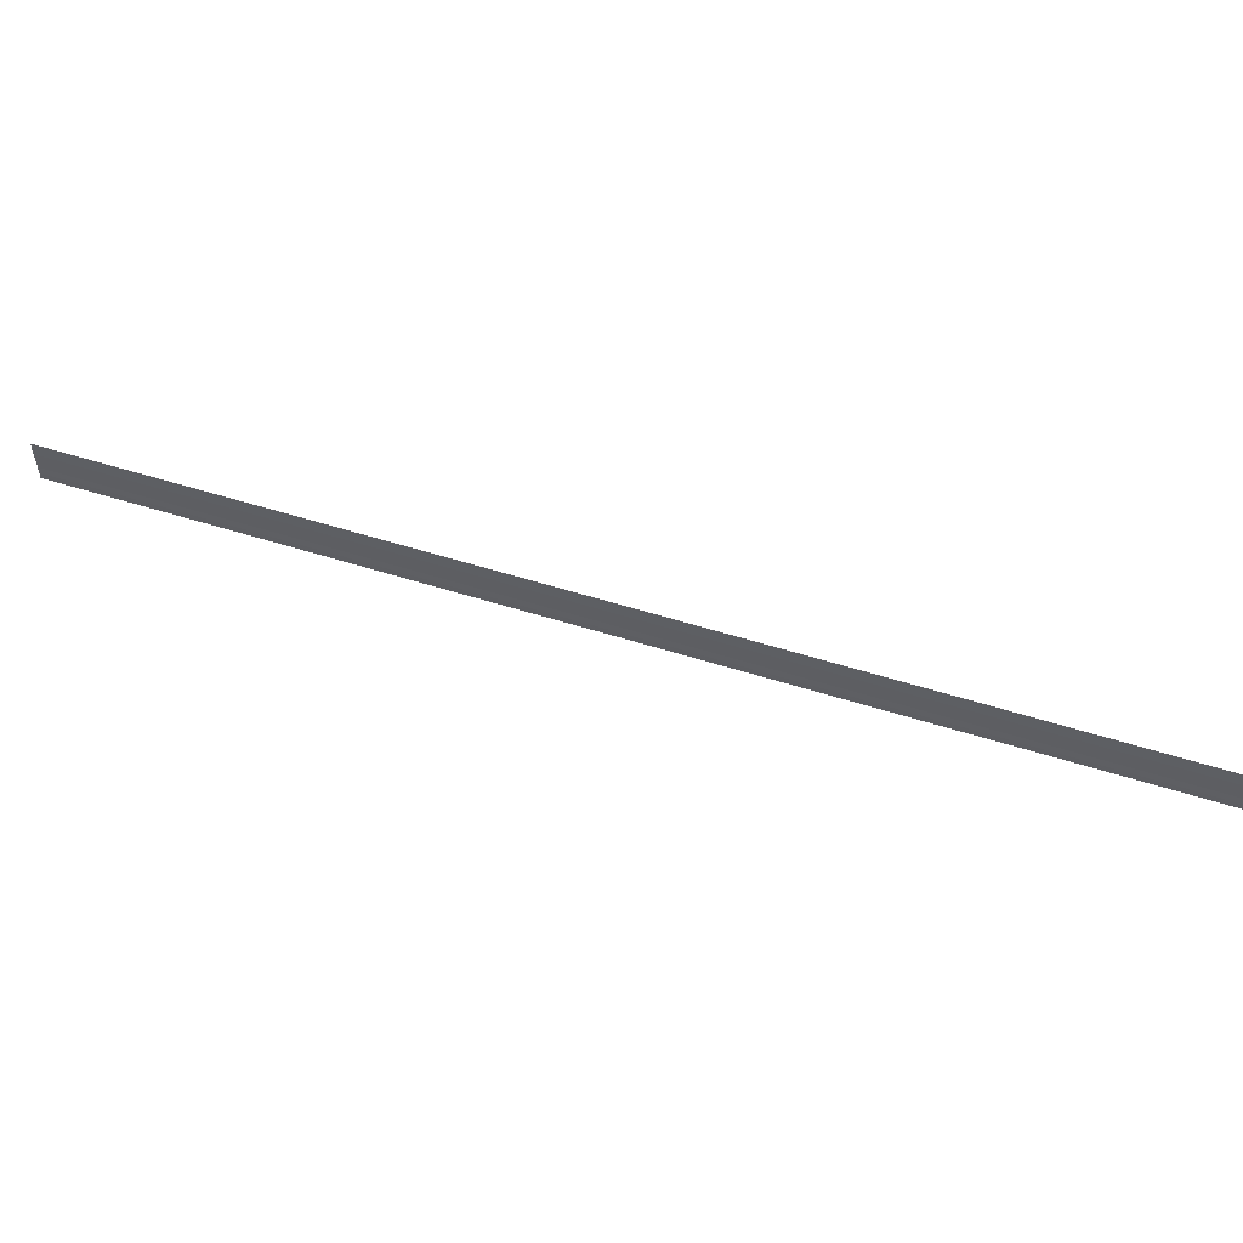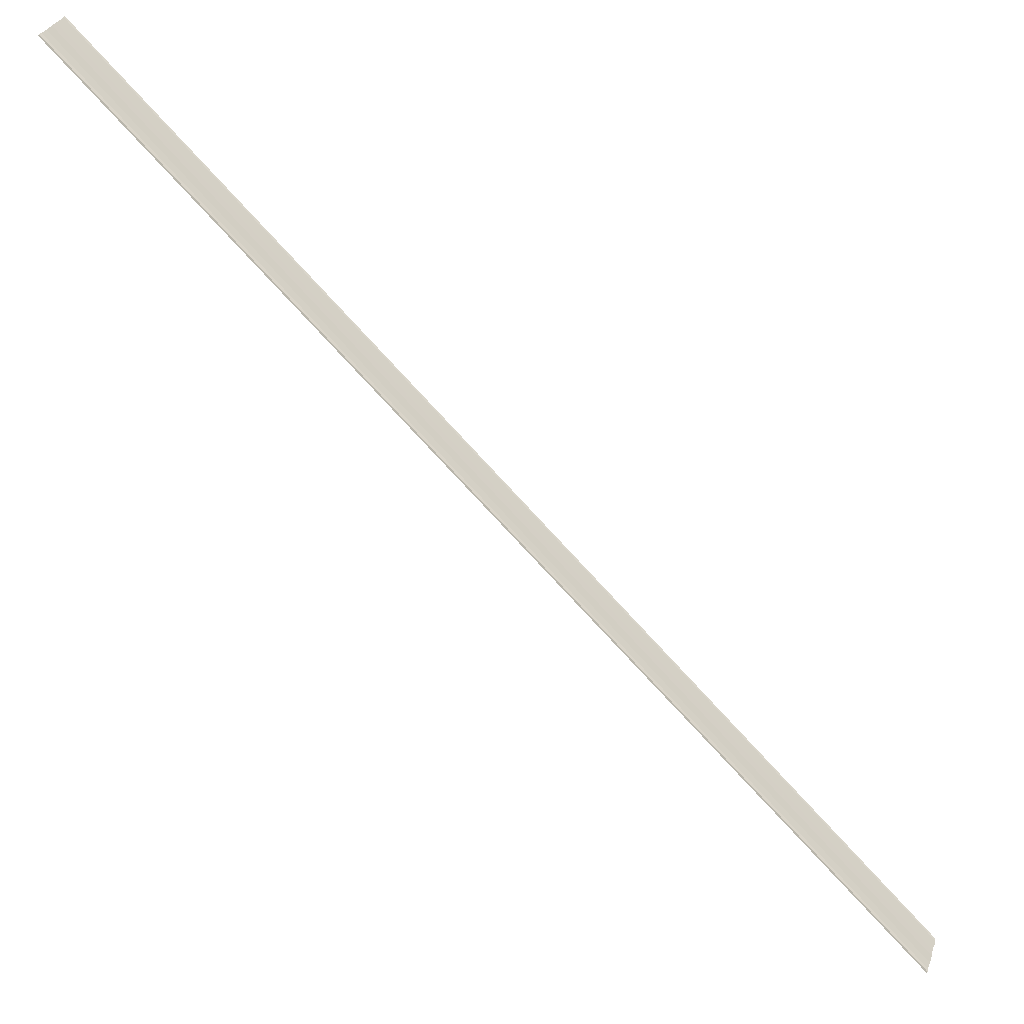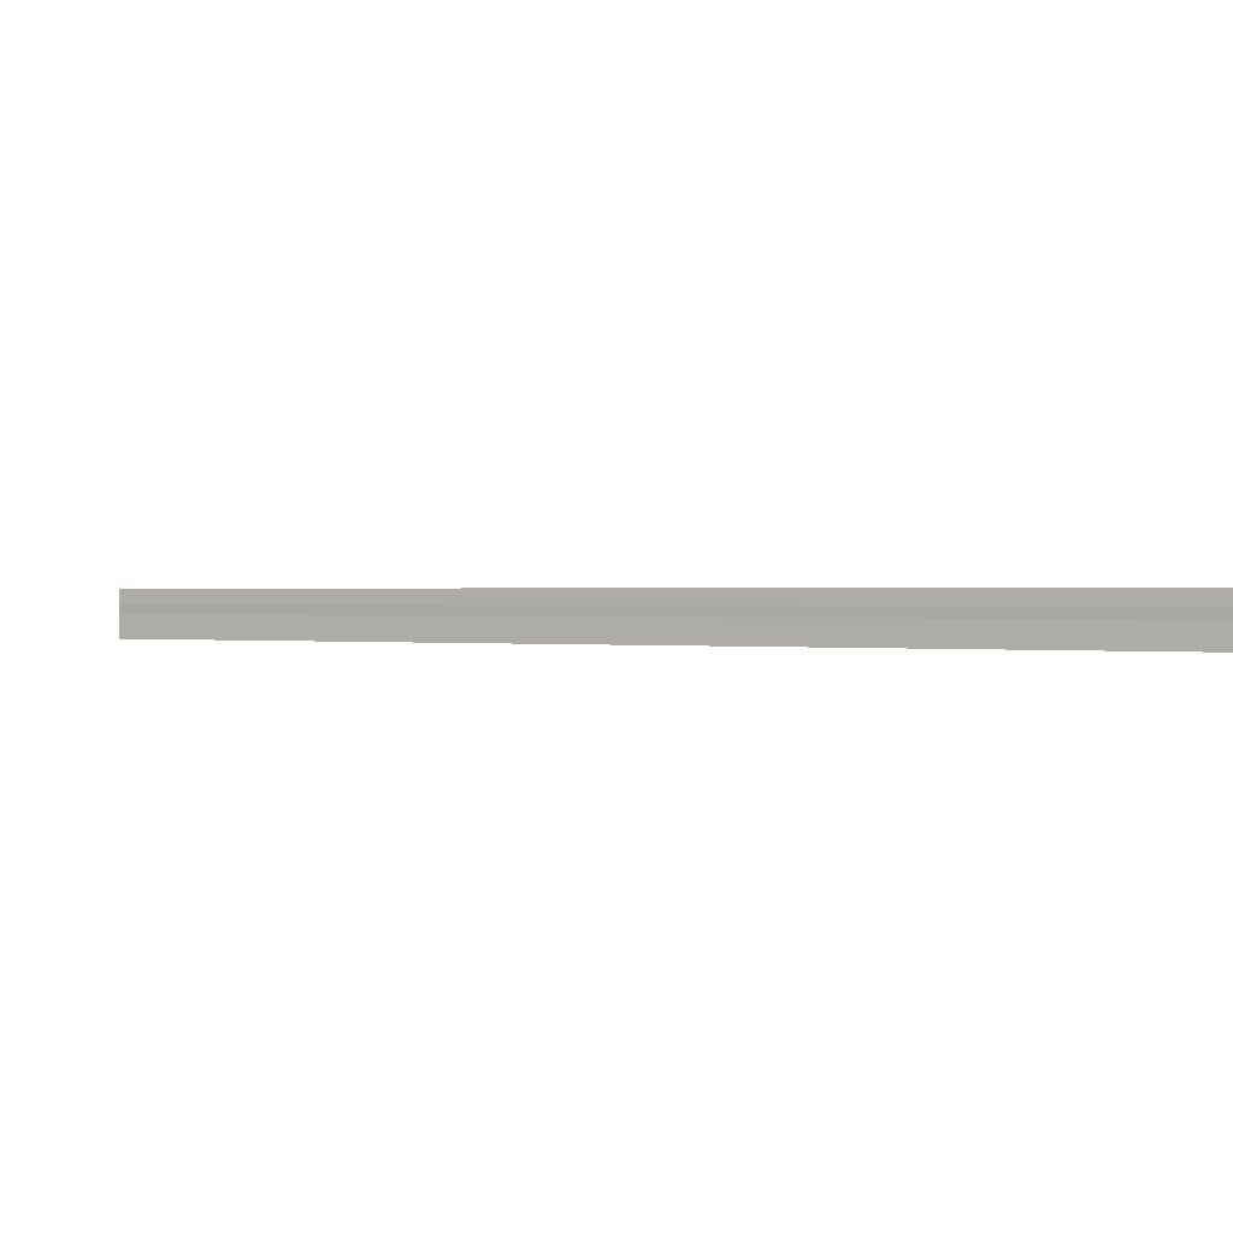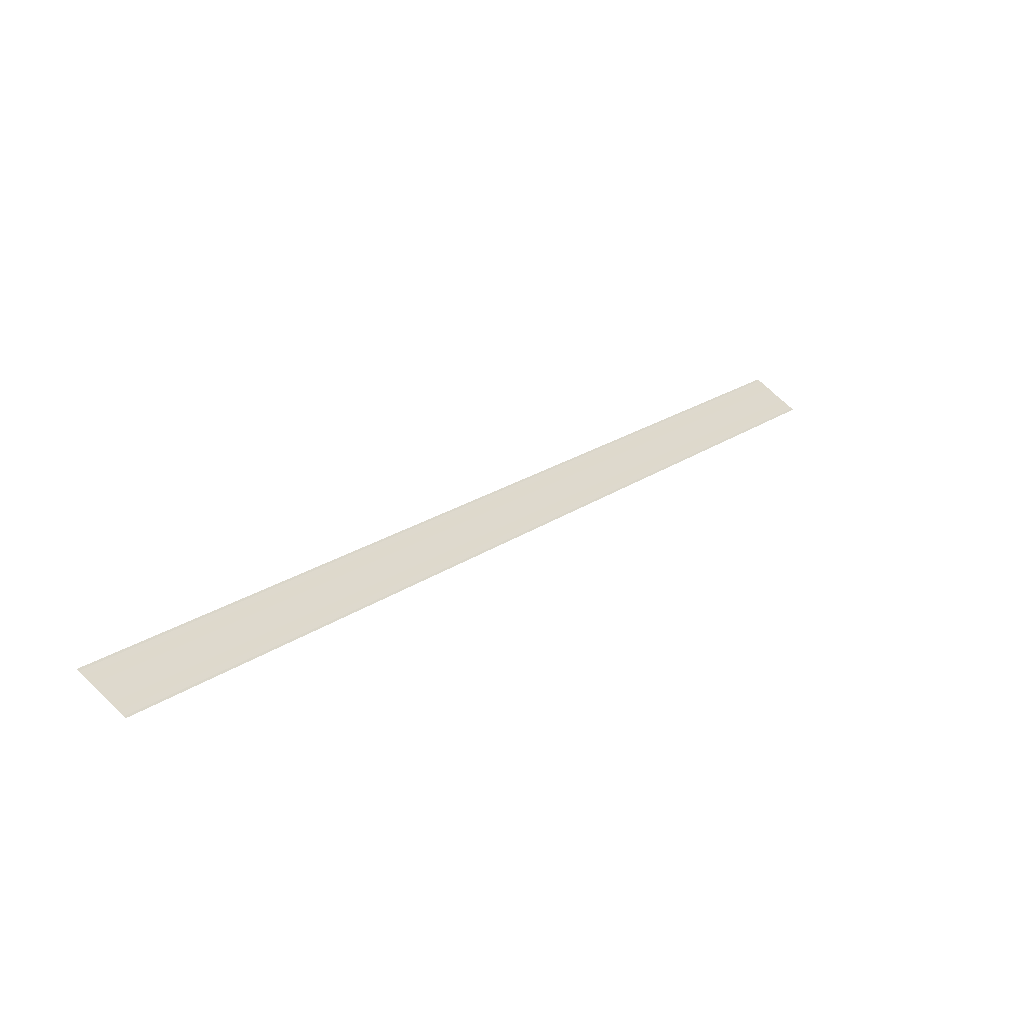
<metadata>
{"format":"obj","ext":"obj","renderer":"f3d","projection":"perspective","resolution":1024,"background":"white","views":[{"elev":55.1,"azim":-116.5,"up":"+Z"},{"elev":30.1,"azim":-163.1,"up":"+Y"},{"elev":0.6,"azim":74.1,"up":"+Z"},{"elev":69.1,"azim":134.4,"up":"+Y"}]}
</metadata>
<code>
o 23784
v 2200 1859 6.805
v 2200 1859 6.805
v 2200 1859 6.805
v 2200 1859 6.805
v 2200 1859 6.805
v 2200 1859 6.804
v 2200 1859 6.804
v 2200 1859 6.802
v 2200 1859 6.802
v 2200 1859 6.802
v 2200 1859 6.8
v 2200 1859 6.8
v 2200 1859 6.798
v 2200 1859 6.798
v 2200 1859 6.798
v 2200 1859 6.796
v 2200 1859 6.796
v 2200 1859 6.795
v 2200 1859 6.795
v 2200 1859 6.795
v 2200 1859 6.795
v 2200 1859 6.795
v 2200 1859 6.805
v 2200 1859 6.804
v 2200 1859 6.805
v 2200 1859 6.805
v 2200 1859 6.805
v 2200 1859 6.805
v 2200 1859 6.804
v 2200 1859 6.804
v 2200 1859 6.802
v 2200 1859 6.802
v 2200 1859 6.8
v 2200 1859 6.8
v 2200 1859 6.8
v 2200 1859 6.798
v 2200 1859 6.798
v 2200 1859 6.796
v 2200 1859 6.796
v 2200 1859 6.796
v 2200 1859 6.795
v 2200 1859 6.795
v 2200 1859 6.795
v 2200 1859 6.795
v 2200 1859 6.795
f 1 2 3
f 3 4 5
f 6 4 5
f 7 2 6
f 7 8 6
f 6 9 10
f 11 9 10
f 12 8 11
f 12 13 11
f 11 14 15
f 16 14 15
f 17 13 16
f 17 18 16
f 19 18 20
f 16 21 22
f 20 21 22
f 23 24 25
f 23 26 25
f 25 27 28
f 25 29 30
f 31 29 30
f 32 24 31
f 32 33 31
f 31 34 35
f 36 34 35
f 37 33 36
f 37 38 36
f 36 39 40
f 41 39 40
f 42 38 41
f 42 43 41
f 41 44 45

</code>
